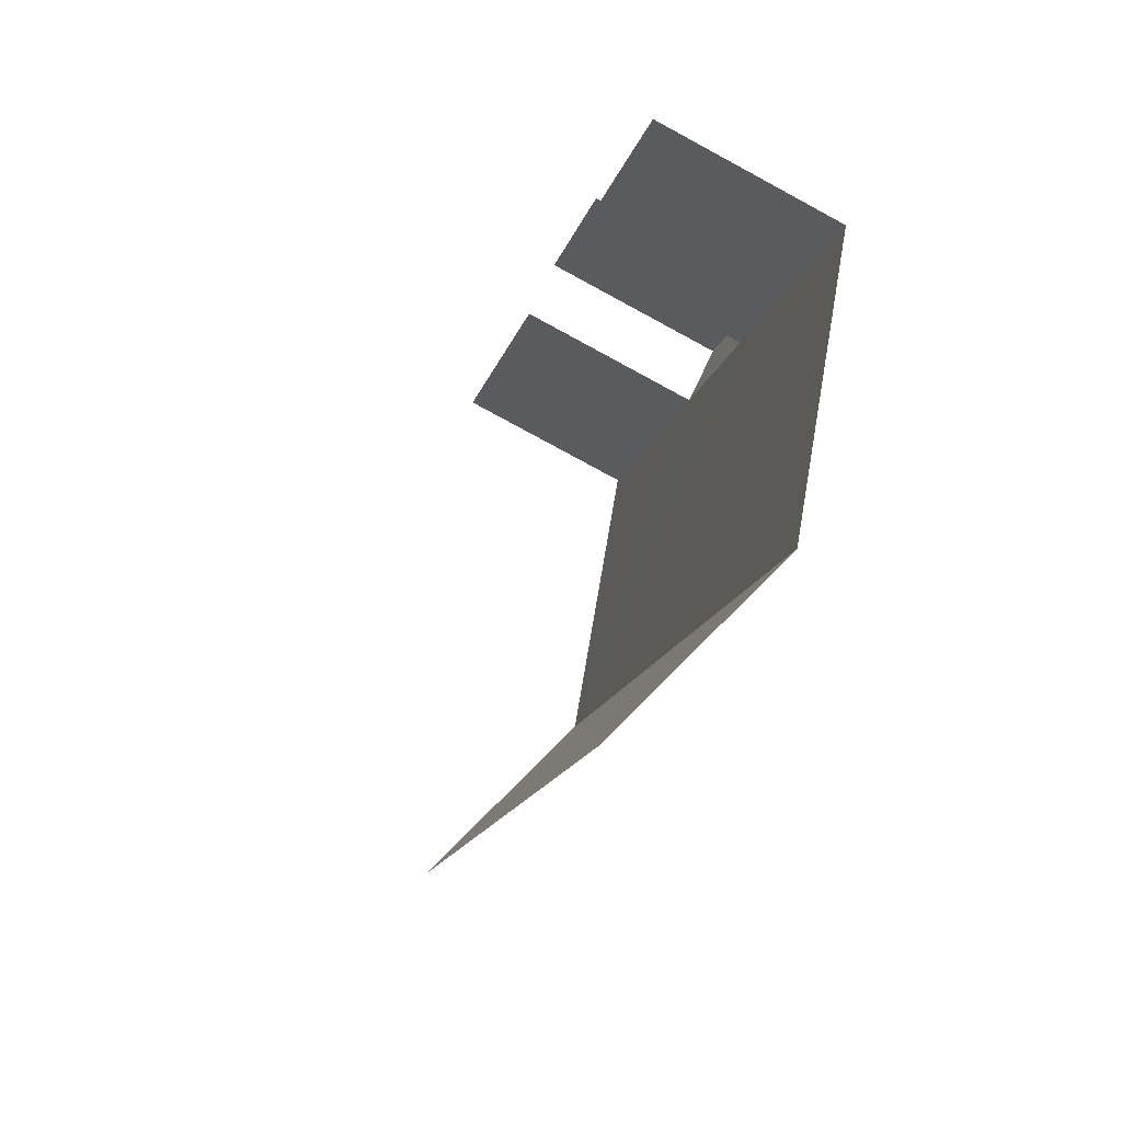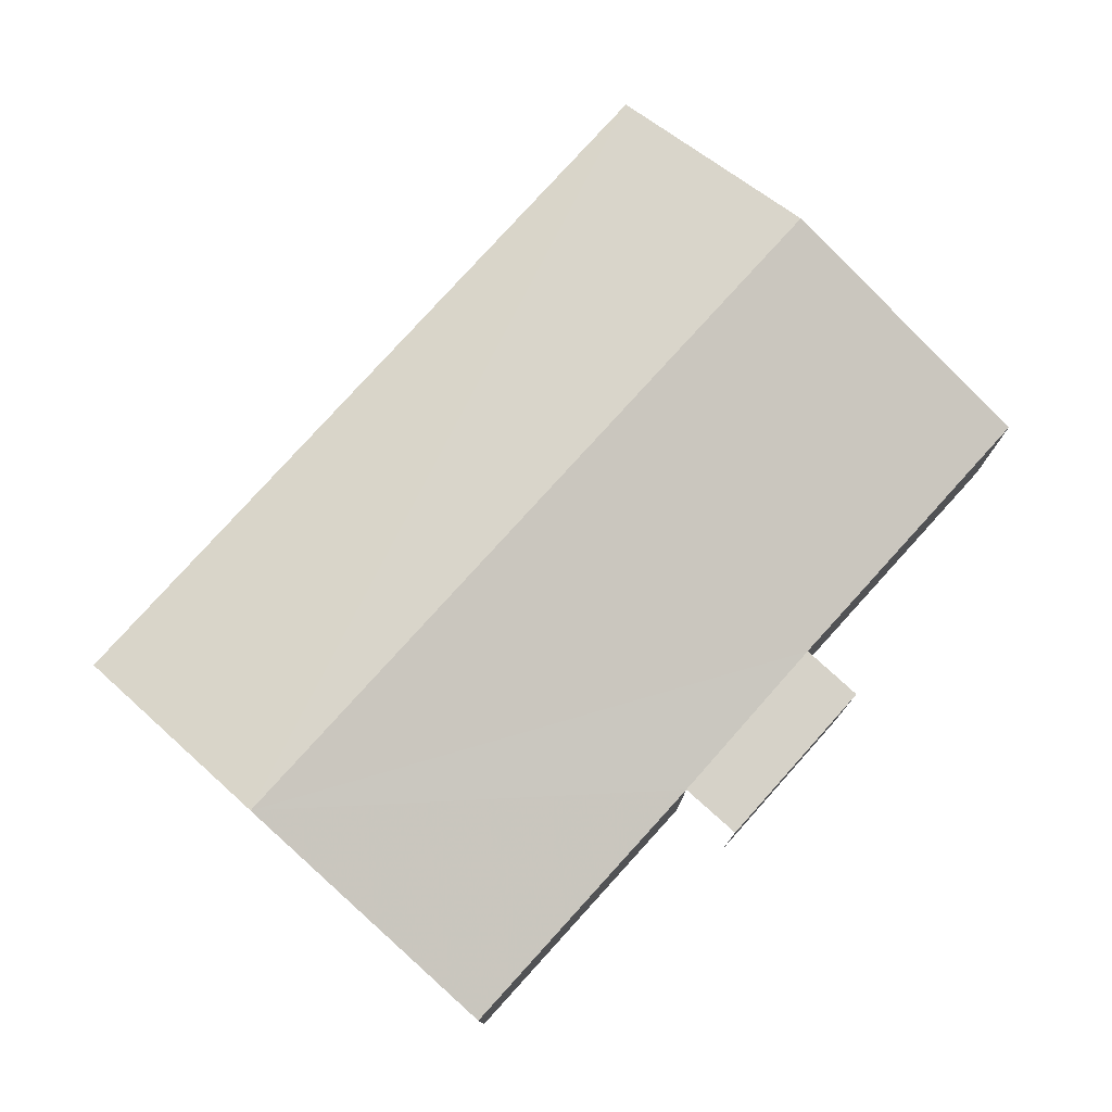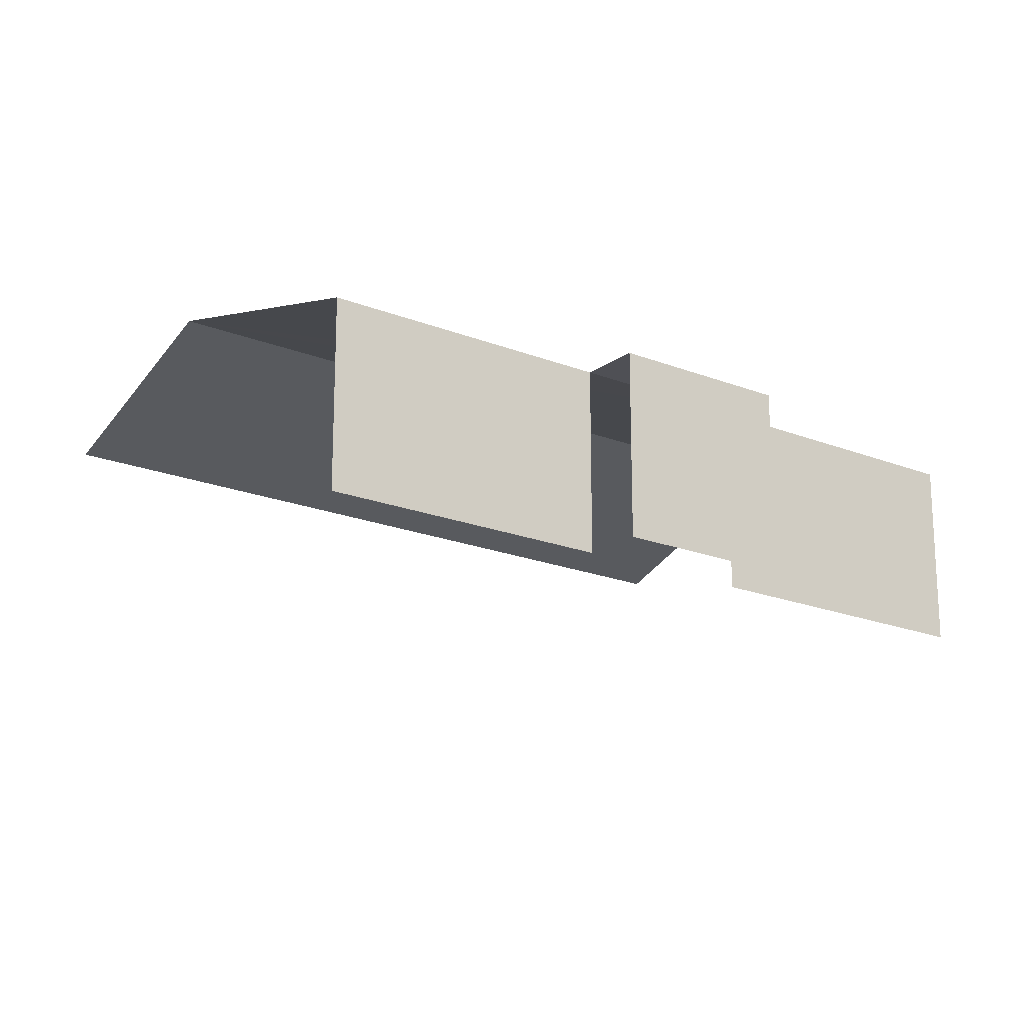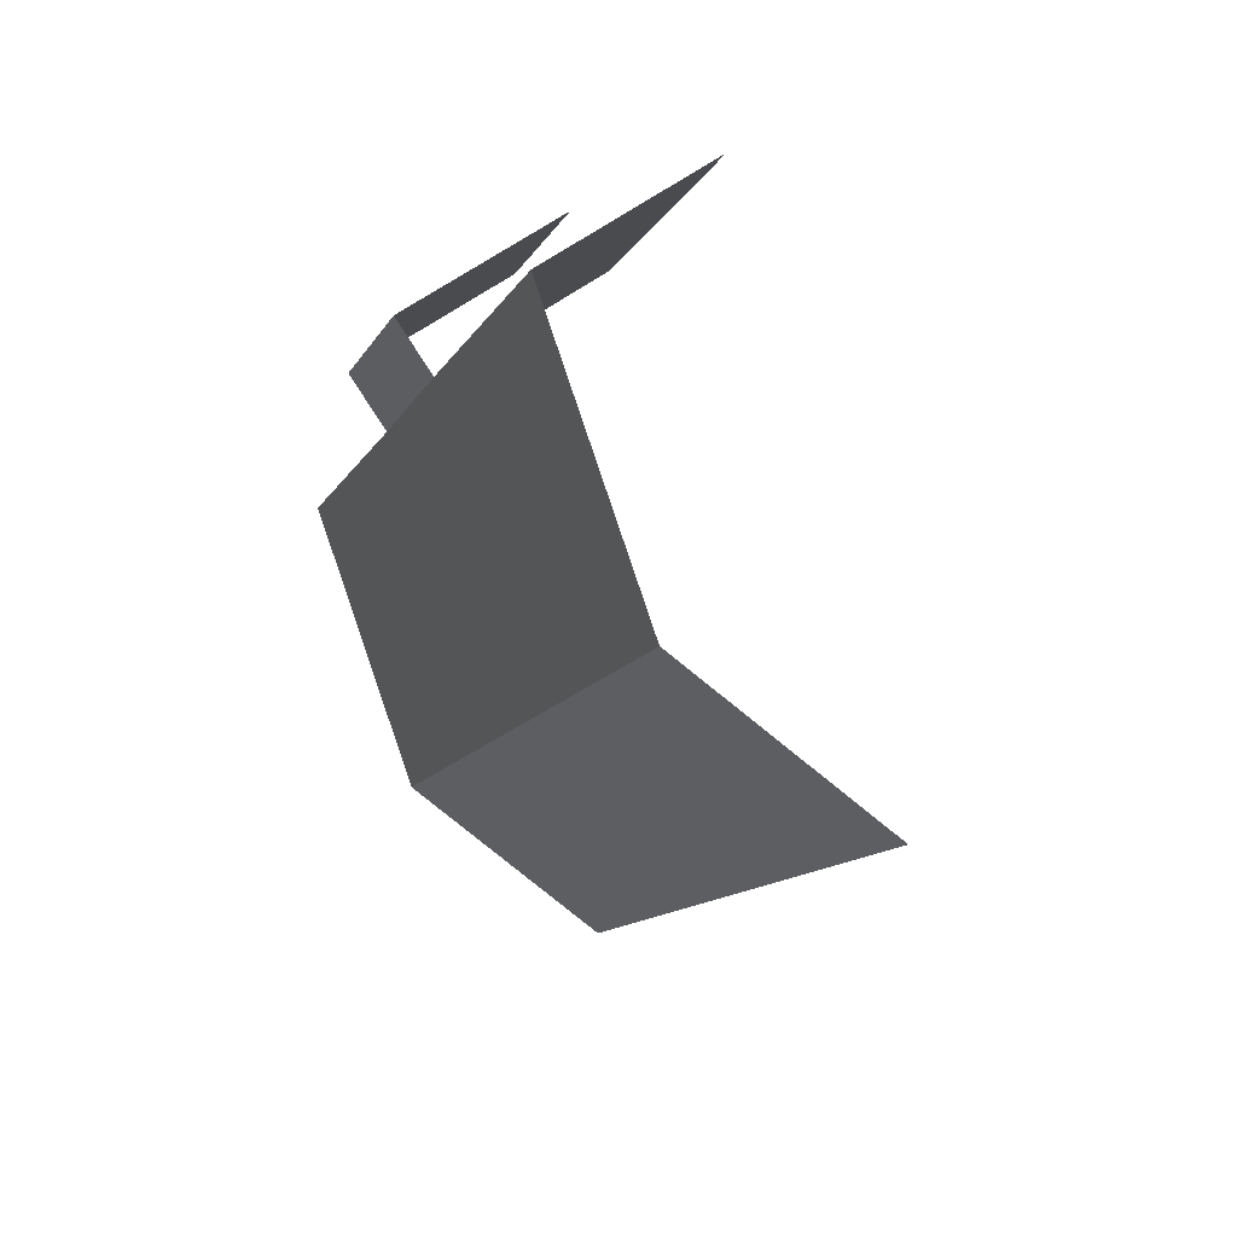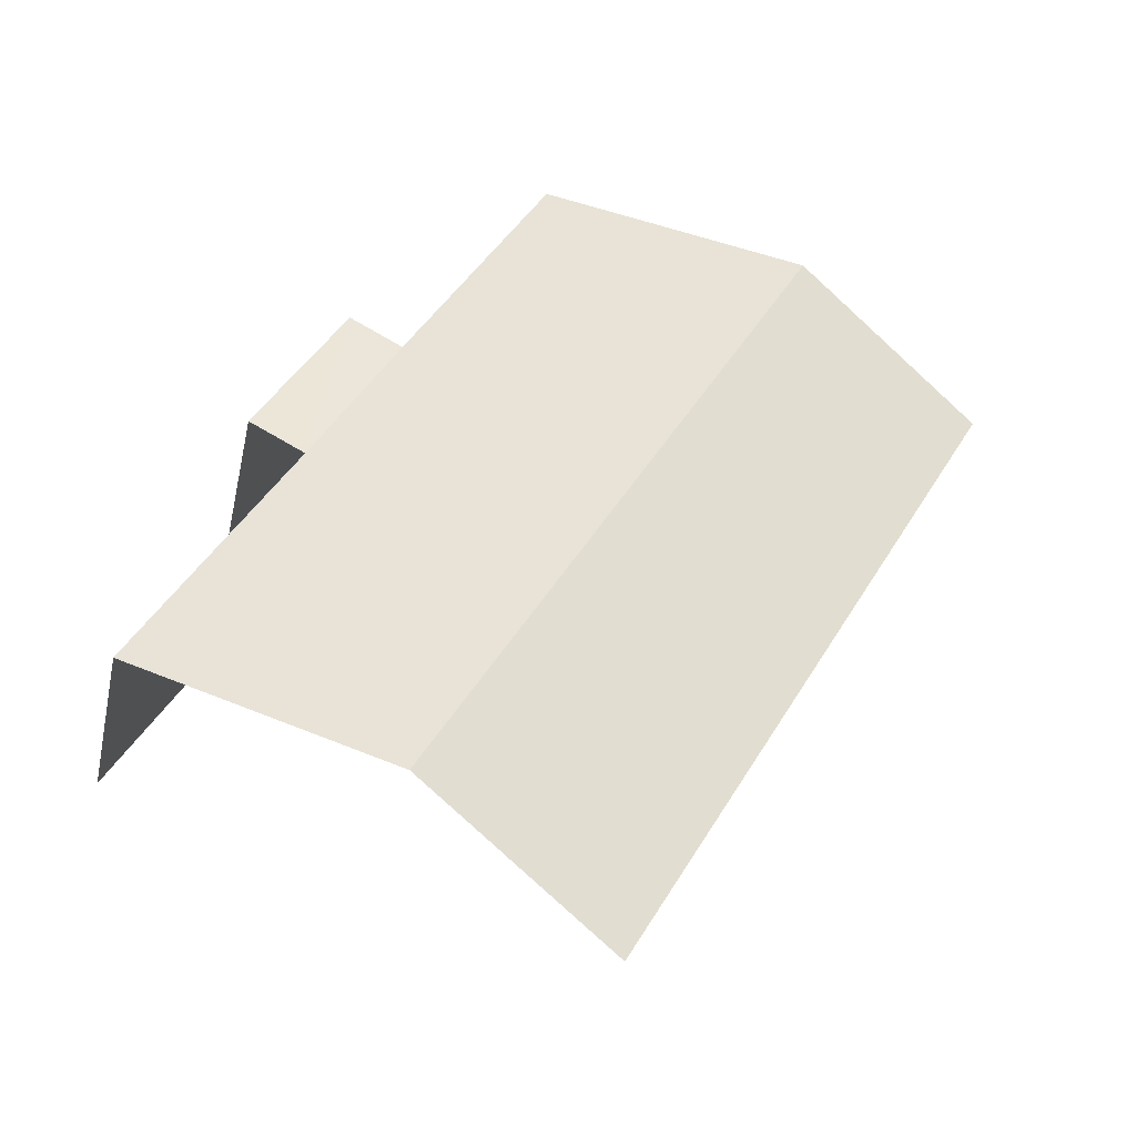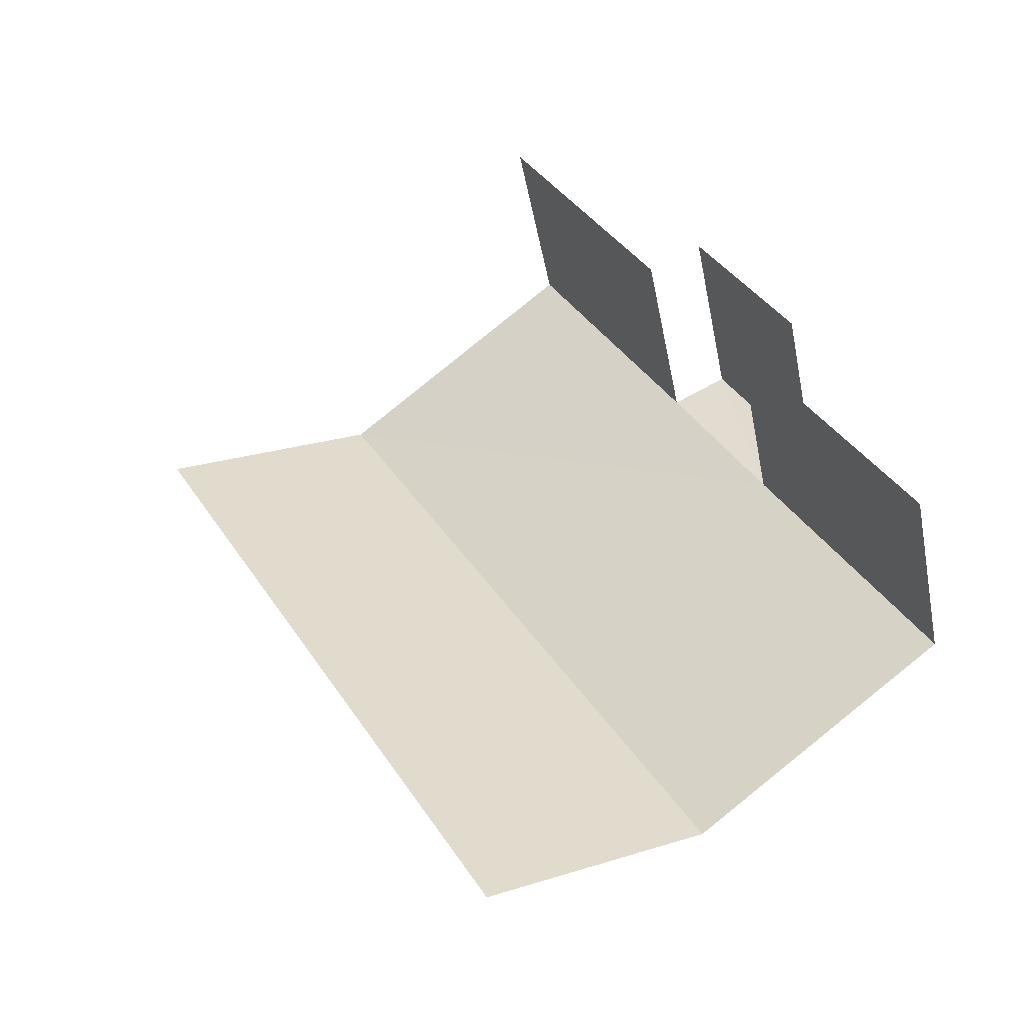
<metadata>
{"format":"obj","ext":"obj","renderer":"f3d","projection":"perspective","resolution":1024,"background":"white","views":[{"elev":-79.1,"azim":-118.4,"up":"+Y"},{"elev":78.1,"azim":-166.6,"up":"+Z"},{"elev":-19.3,"azim":-155.6,"up":"+Z"},{"elev":55.5,"azim":51.2,"up":"+Y"},{"elev":-40.4,"azim":-12.3,"up":"+Y"},{"elev":-47.8,"azim":-168.9,"up":"+Y"}]}
</metadata>
<code>
v -2.24e+05 -1.281e+05 15.15
v -2.24e+05 -1.281e+05 15.15
v -2.24e+05 -1.281e+05 15.15
v -2.24e+05 -1.281e+05 15.15
v -2.24e+05 -1.281e+05 15.15
v -2.24e+05 -1.281e+05 15.15
v -2.24e+05 -1.281e+05 15.15
v -2.24e+05 -1.281e+05 15.15
v -2.24e+05 -1.281e+05 17.93
v -2.24e+05 -1.281e+05 19.08
v -2.24e+05 -1.281e+05 17.93
v -2.24e+05 -1.281e+05 17.93
v -2.24e+05 -1.281e+05 19.08
v -2.24e+05 -1.281e+05 17.93
v -2.24e+05 -1.281e+05 17.93
v -2.24e+05 -1.281e+05 17.93
v -2.24e+05 -1.281e+05 17.93
v -2.24e+05 -1.281e+05 17.93
f 1 2 3
f 4 1 5
f 2 6 3
f 5 3 7
f 7 3 8
f 1 3 5
f 16 1 13
f 1 4 13
f 4 14 13
f 15 2 1
f 16 15 1
f 9 6 10
f 6 2 10
f 2 15 10
f 3 11 18
f 8 3 18
f 17 5 7
f 17 12 5
f 9 10 11
f 12 11 13
f 12 13 14
f 11 10 13
f 15 16 13
f 10 15 13
f 11 17 18
f 11 12 17
f 11 6 9
f 11 3 6
f 5 14 4
f 5 12 14
f 18 7 8
f 18 17 7

</code>
